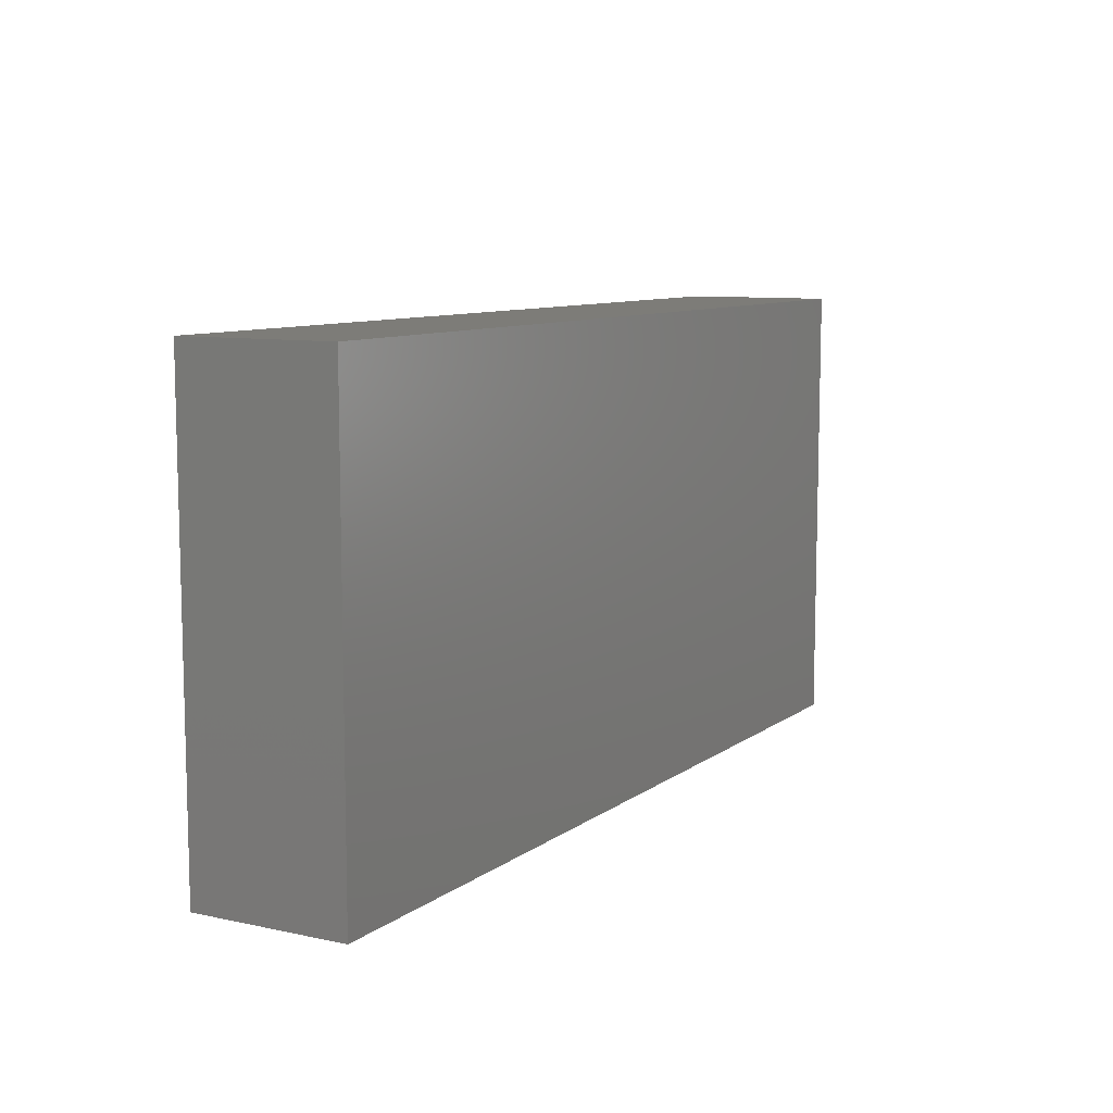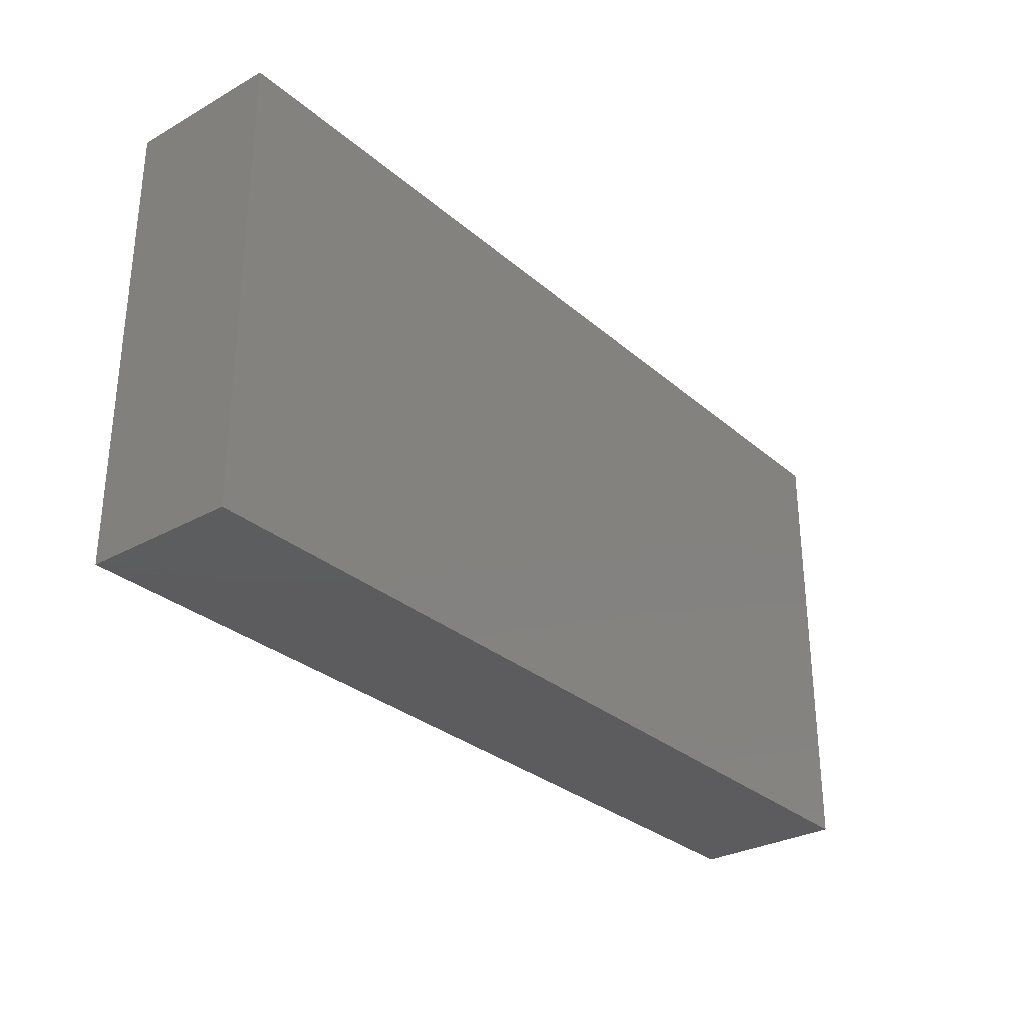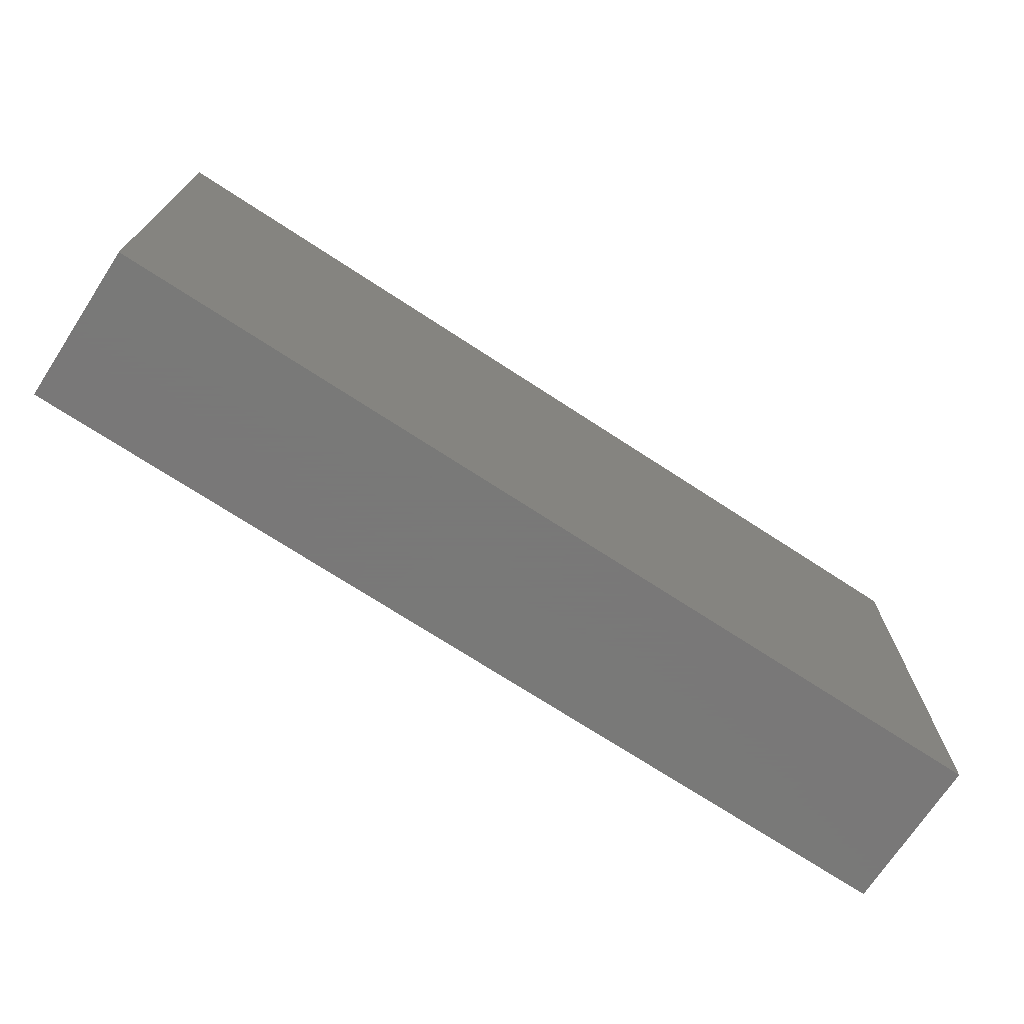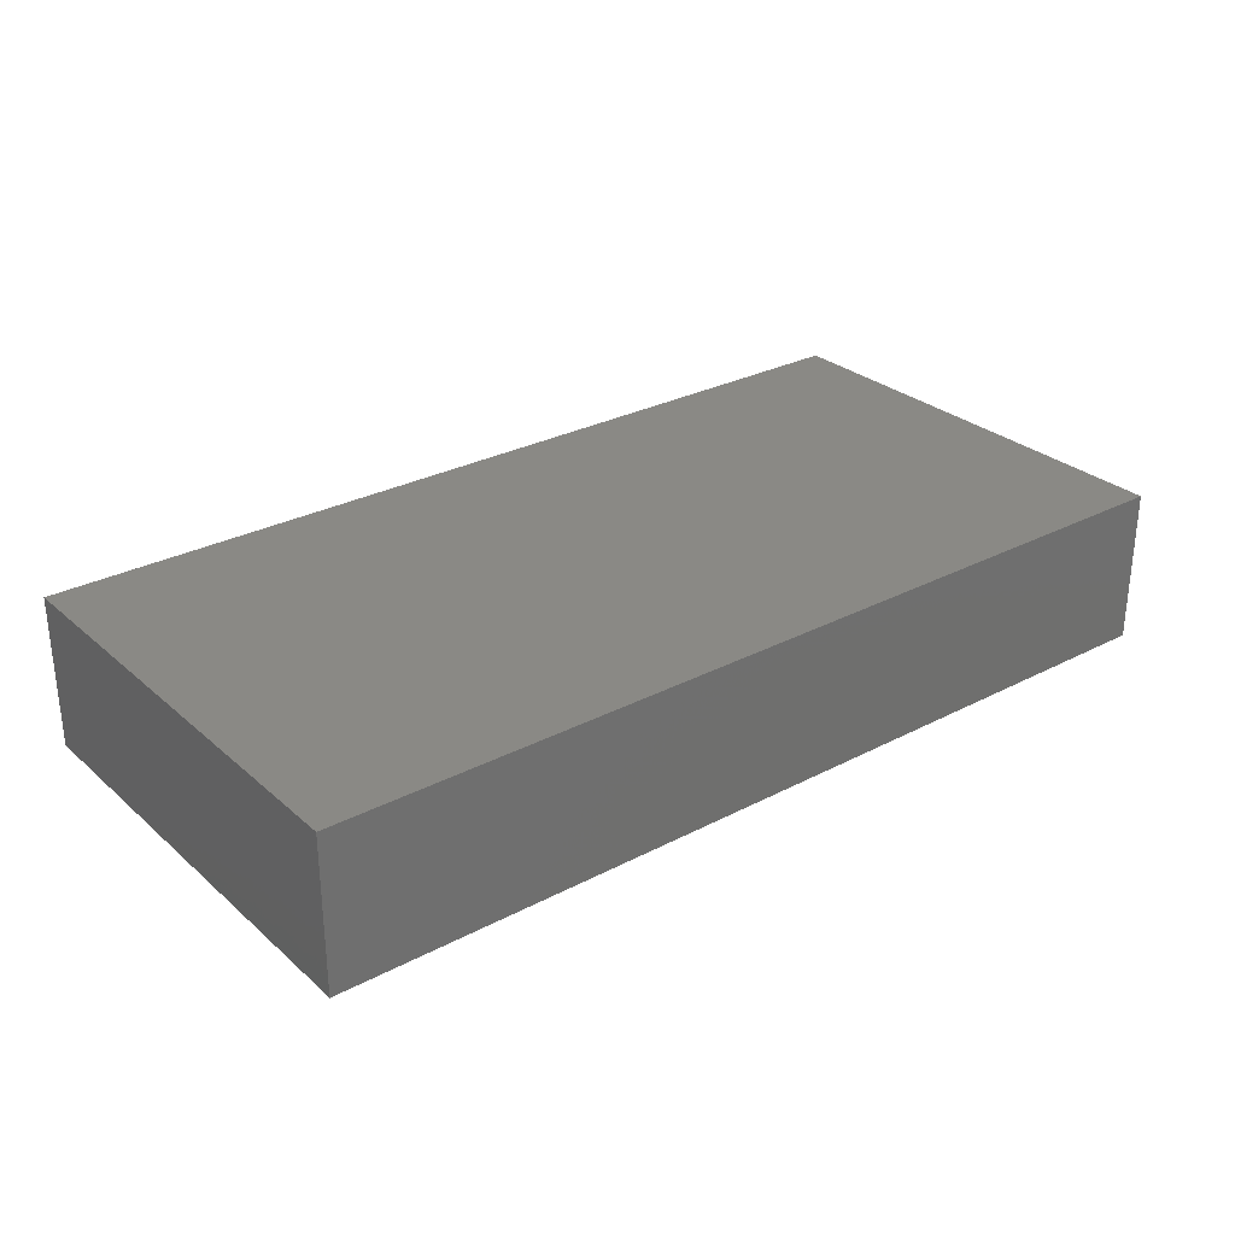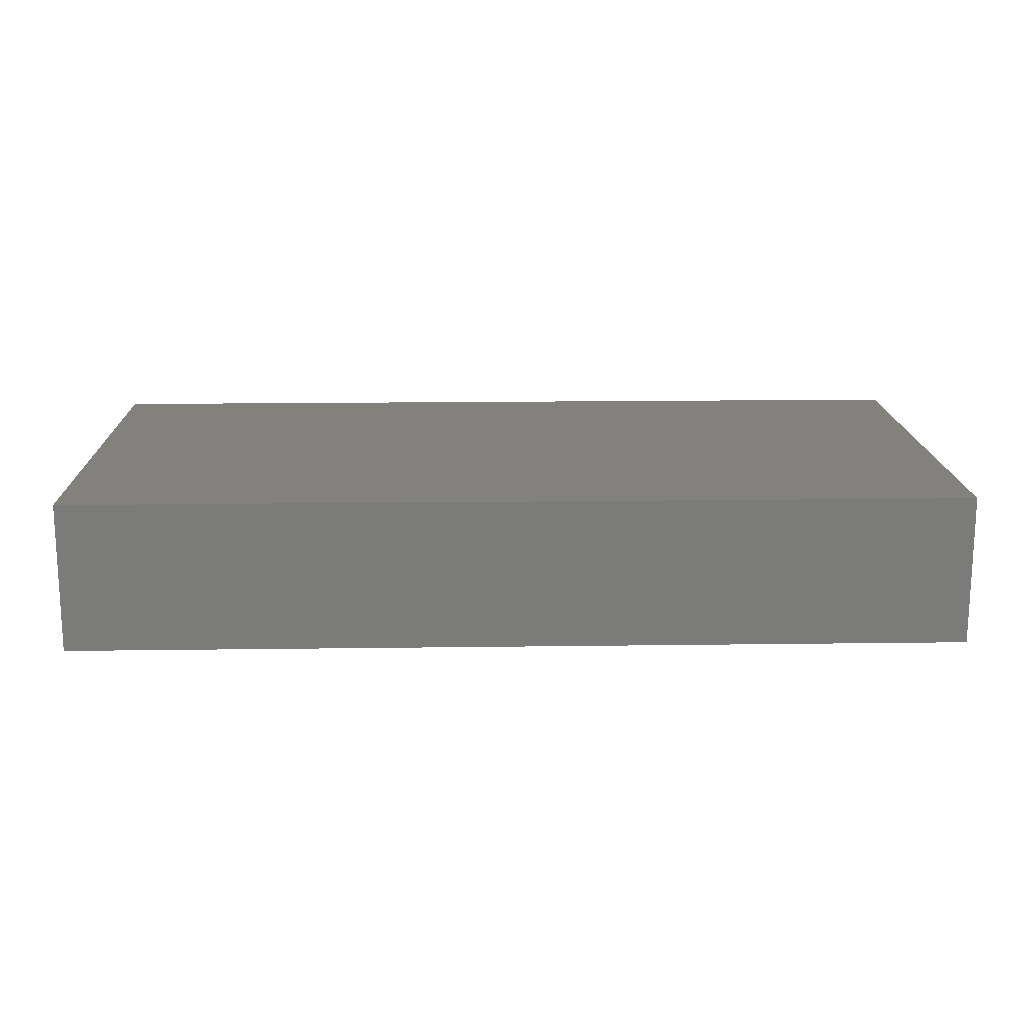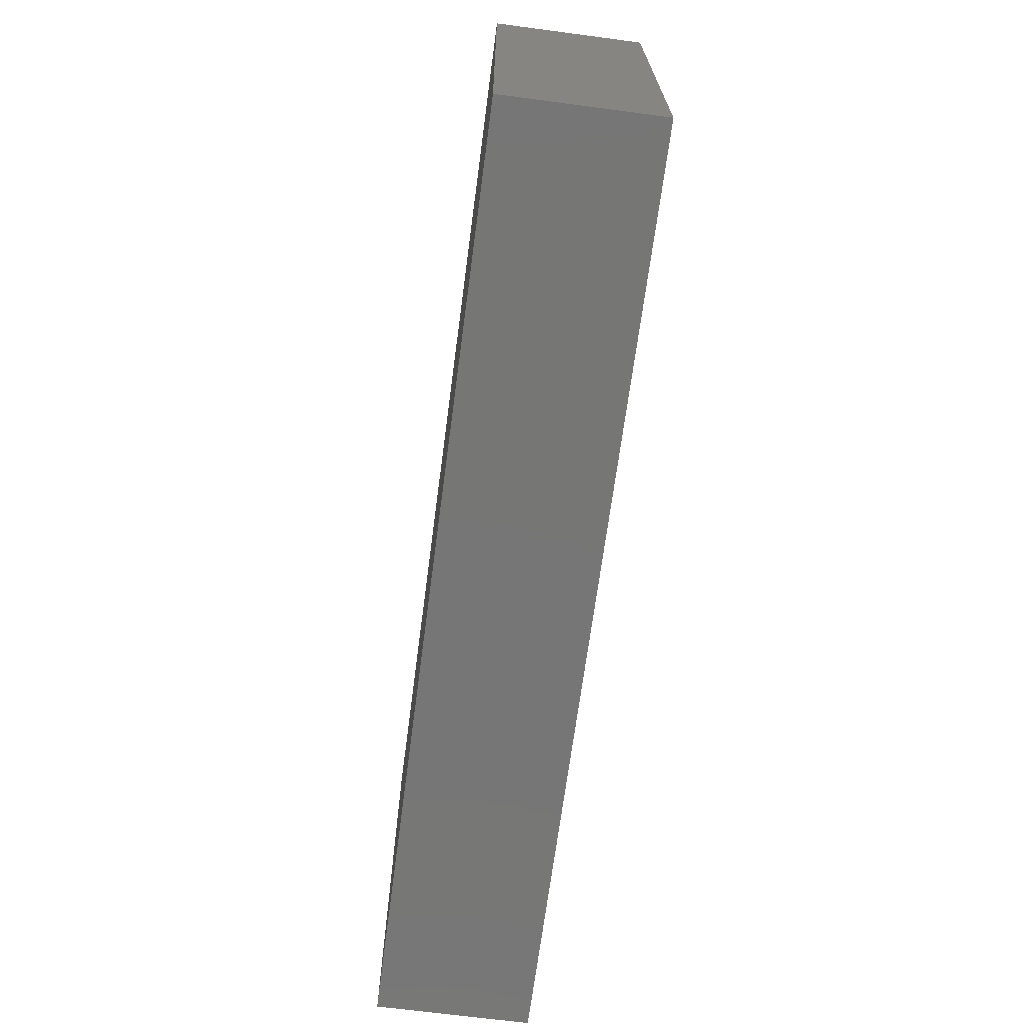
<metadata>
{"format":"stl","ext":"stl","renderer":"f3d","projection":"perspective","resolution":1024,"background":"white","views":[{"elev":9.2,"azim":-60.5,"up":"+Y"},{"elev":-30.1,"azim":-50.9,"up":"+Y"},{"elev":-71.5,"azim":146.8,"up":"+Y"},{"elev":28.8,"azim":-38.1,"up":"+Z"},{"elev":16.0,"azim":-1.6,"up":"+Z"},{"elev":-68.7,"azim":82.5,"up":"+Y"}]}
</metadata>
<code>
# stl→obj: 8 verts, 12 faces
v -1.5 -0.75 0.25
v -1.5 0.75 -0.25
v -1.5 -0.75 -0.25
v -1.5 0.75 0.25
v 1.5 -0.75 0.25
v 1.5 -0.75 -0.25
v 1.5 0.75 -0.25
v 1.5 0.75 0.25
f 1 2 3
f 1 4 2
f 5 6 7
f 5 7 8
f 5 3 6
f 5 1 3
f 8 7 2
f 8 2 4
f 7 3 2
f 7 6 3
f 8 4 1
f 8 1 5

</code>
